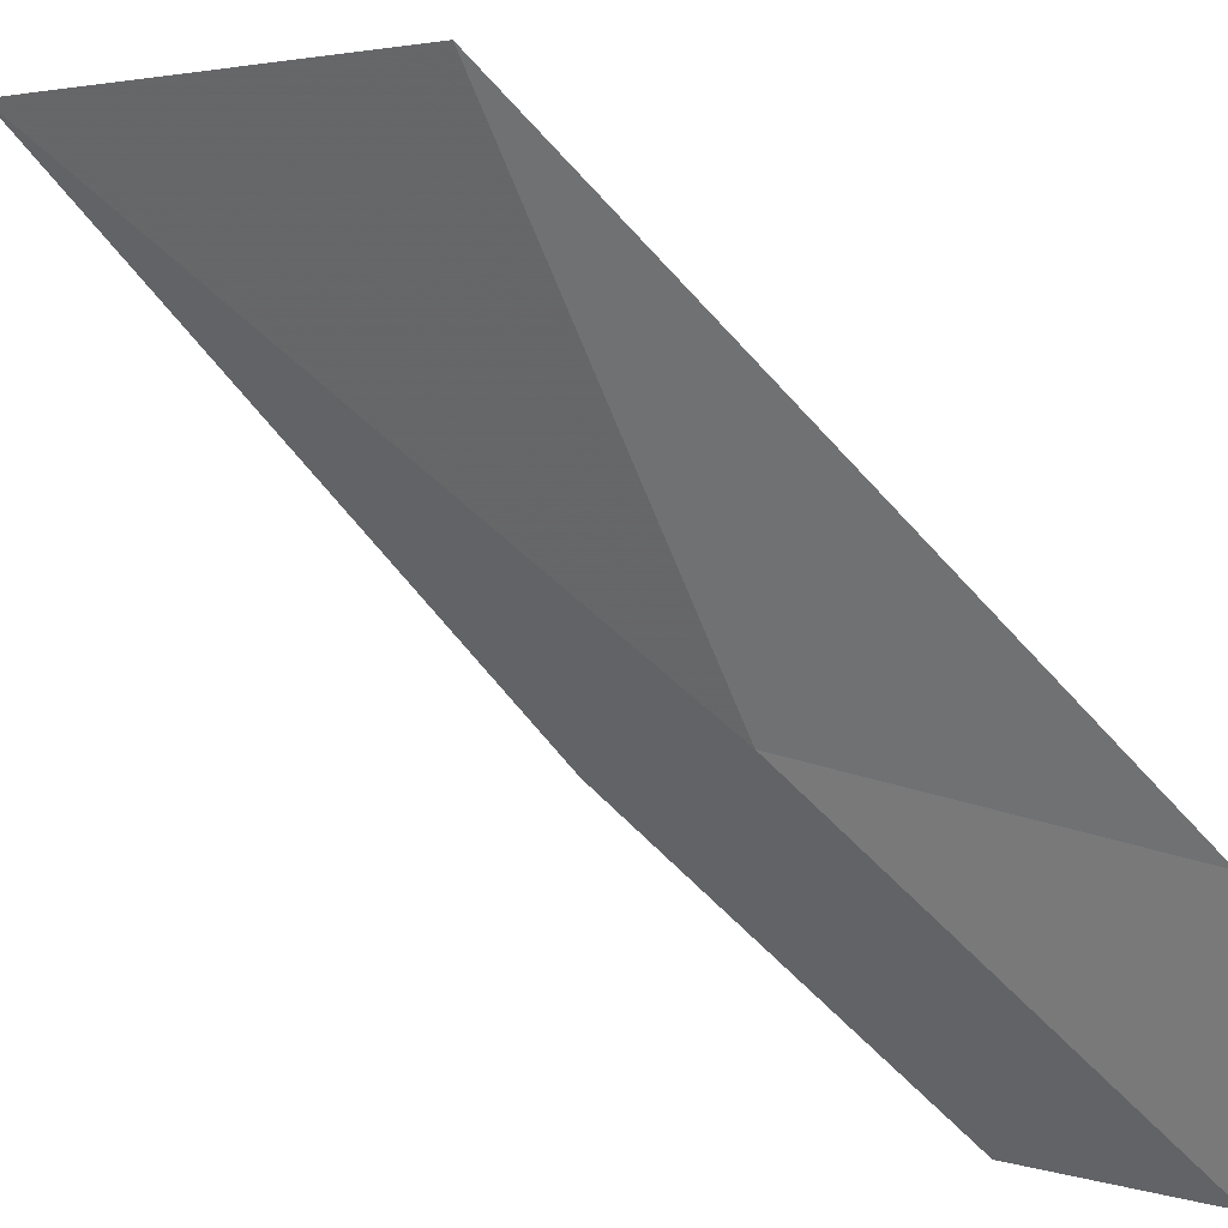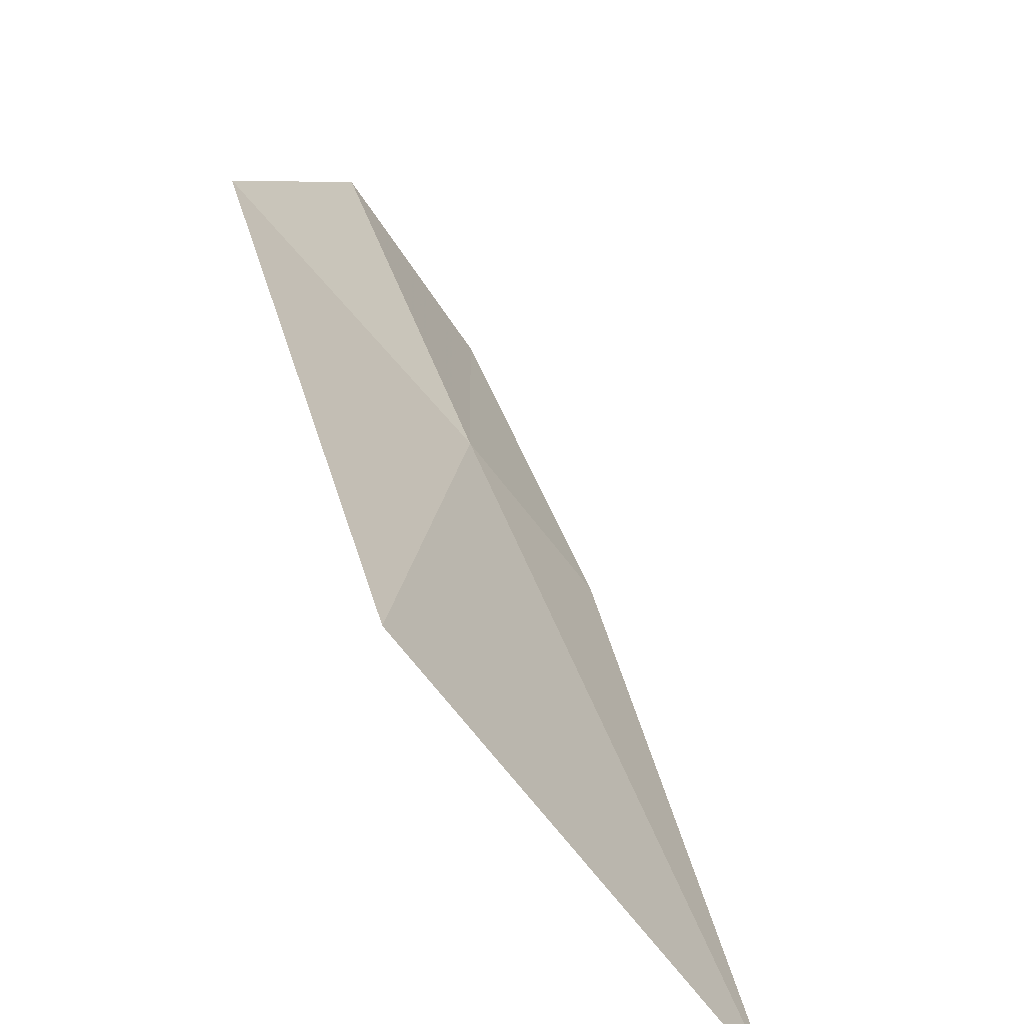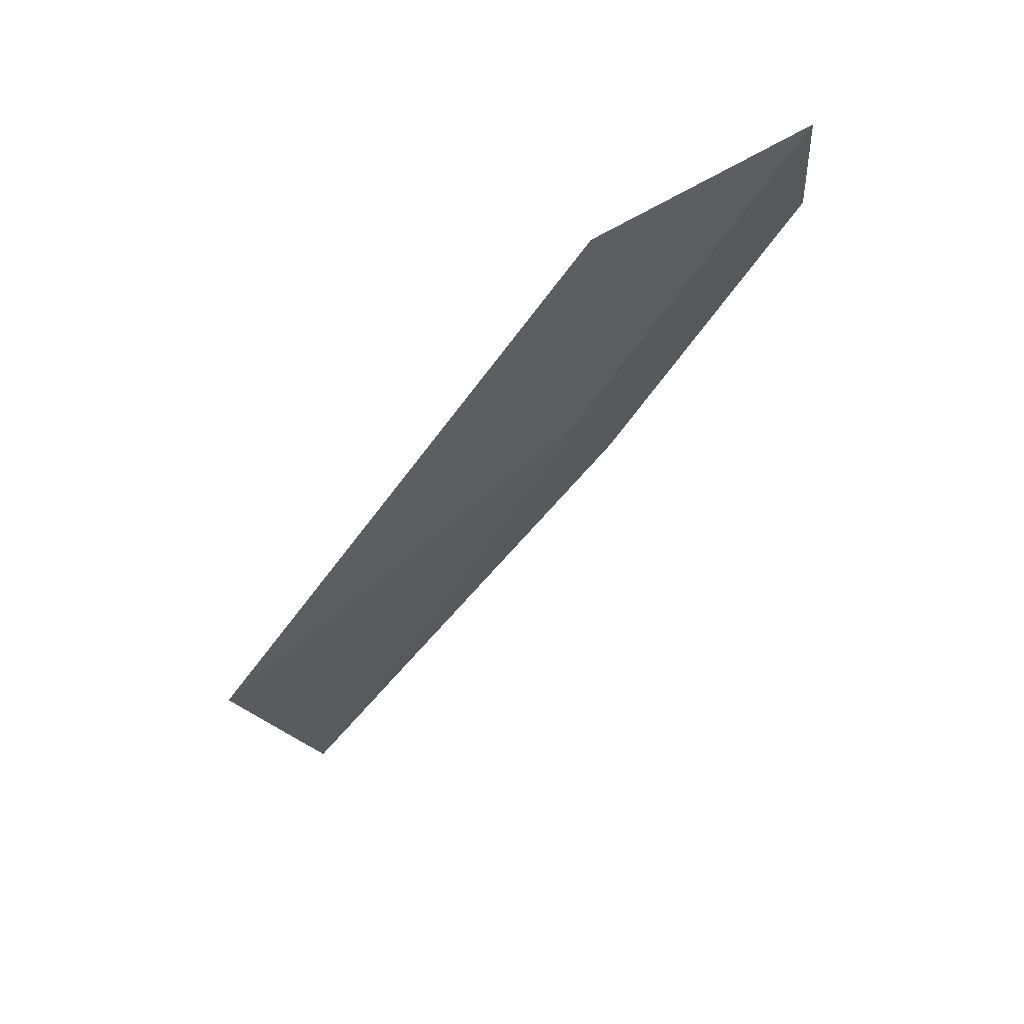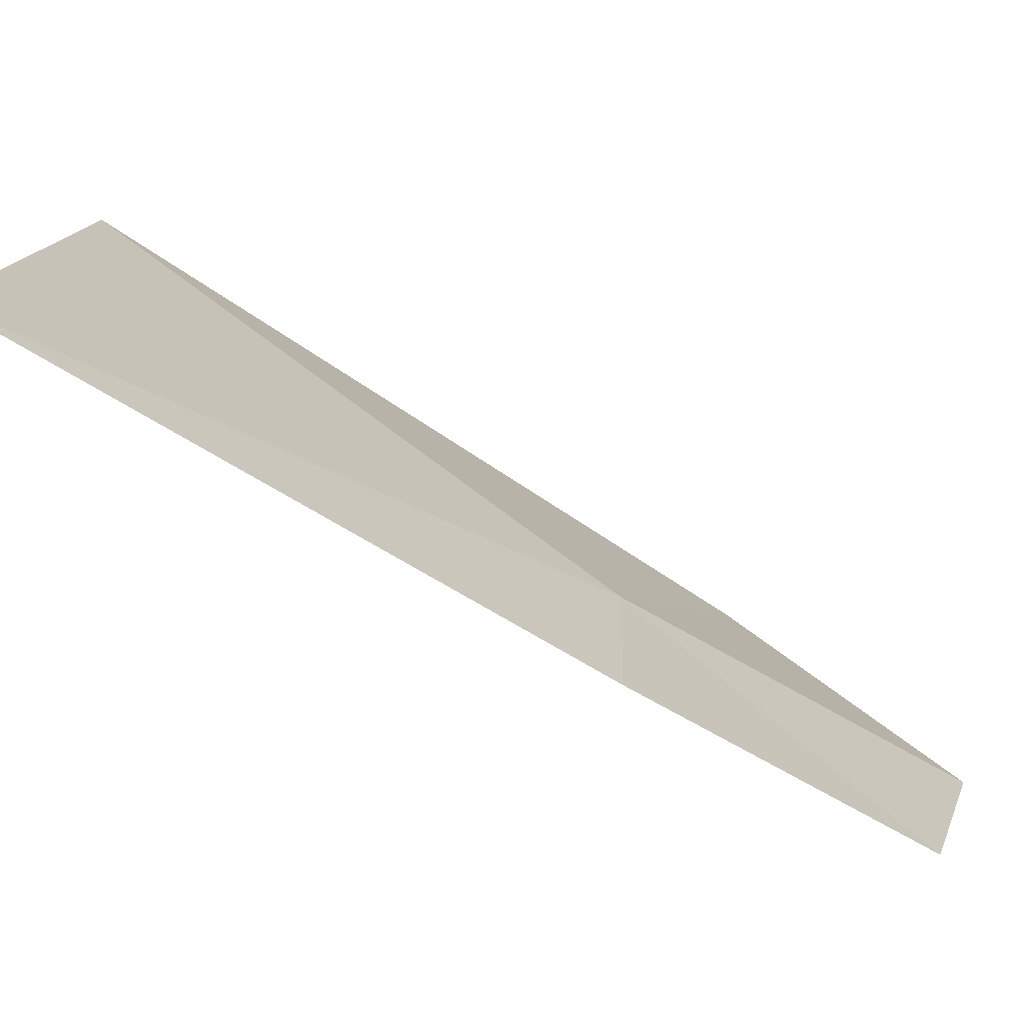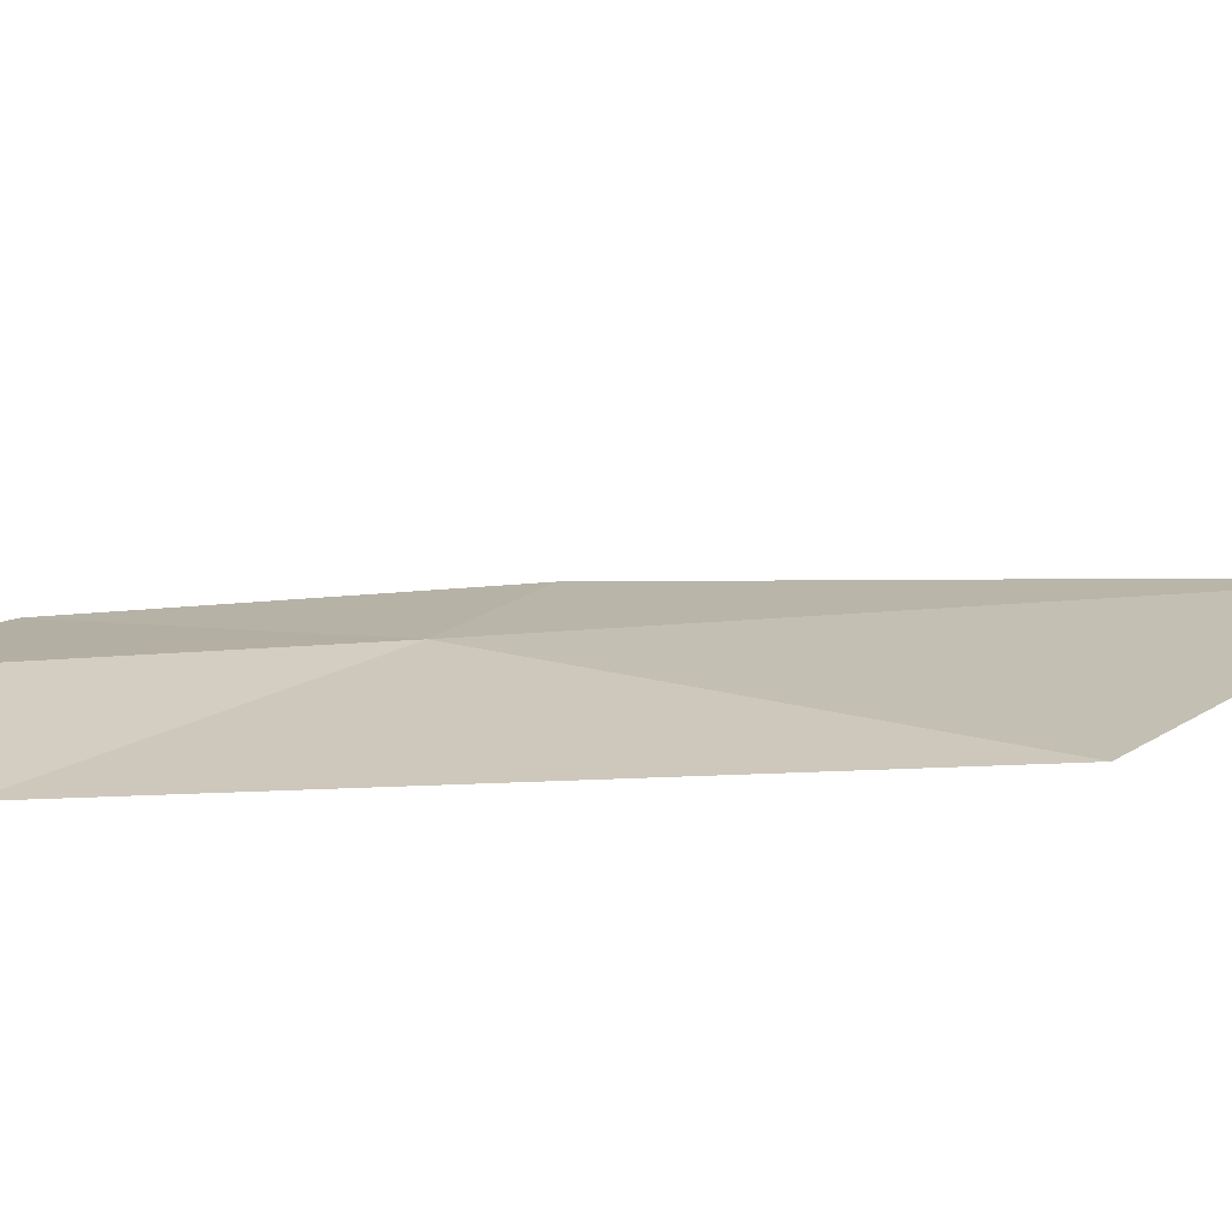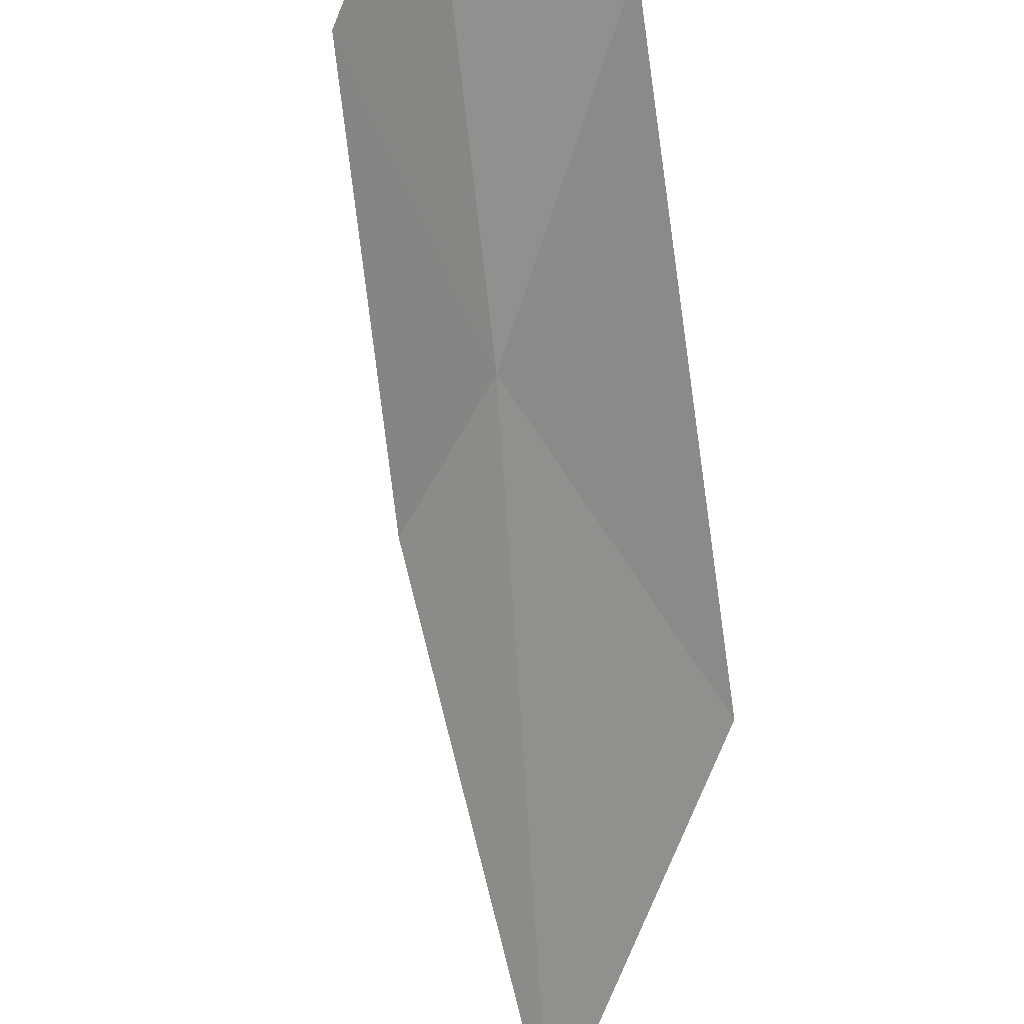
<metadata>
{"format":"obj","ext":"obj","renderer":"f3d","projection":"perspective","resolution":1024,"background":"white","views":[{"elev":79.1,"azim":-78.3,"up":"+Y"},{"elev":44.9,"azim":133.9,"up":"+Y"},{"elev":41.6,"azim":-167.8,"up":"+Z"},{"elev":-20.7,"azim":-165.3,"up":"+Y"},{"elev":70.5,"azim":58.9,"up":"+Y"},{"elev":-70.9,"azim":-24.8,"up":"+Y"}]}
</metadata>
<code>
v -19.93 -18.43 38.03
v -19.01 -17.76 37.33
v -19.08 -18.33 36.47
v -20.52 -18.6 39.02
v -20.51 -18.88 38.6
v -20 -18.72 37.74
v -20 -18.2 38.85
f 1 2 3
f 1 5 4
f 1 3 6
f 1 7 2
f 1 6 5
f 1 4 7

</code>
